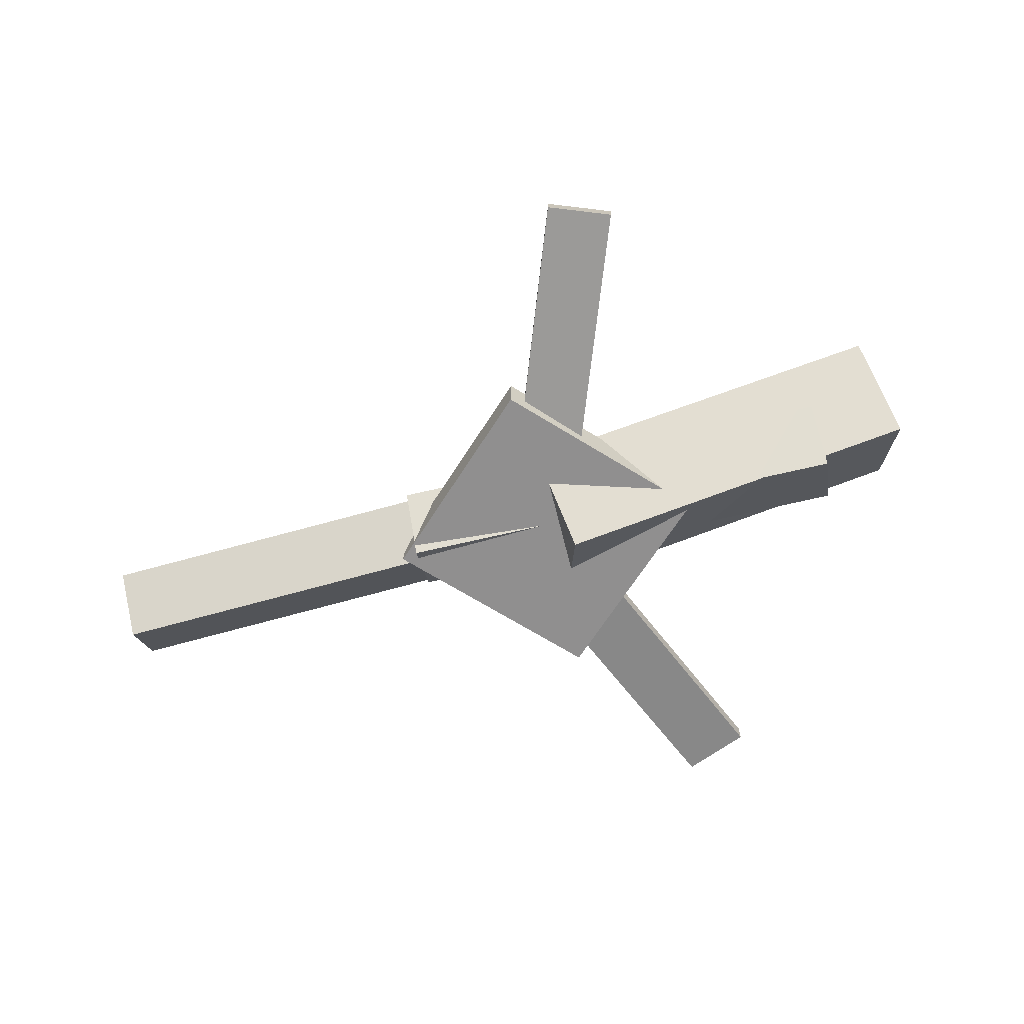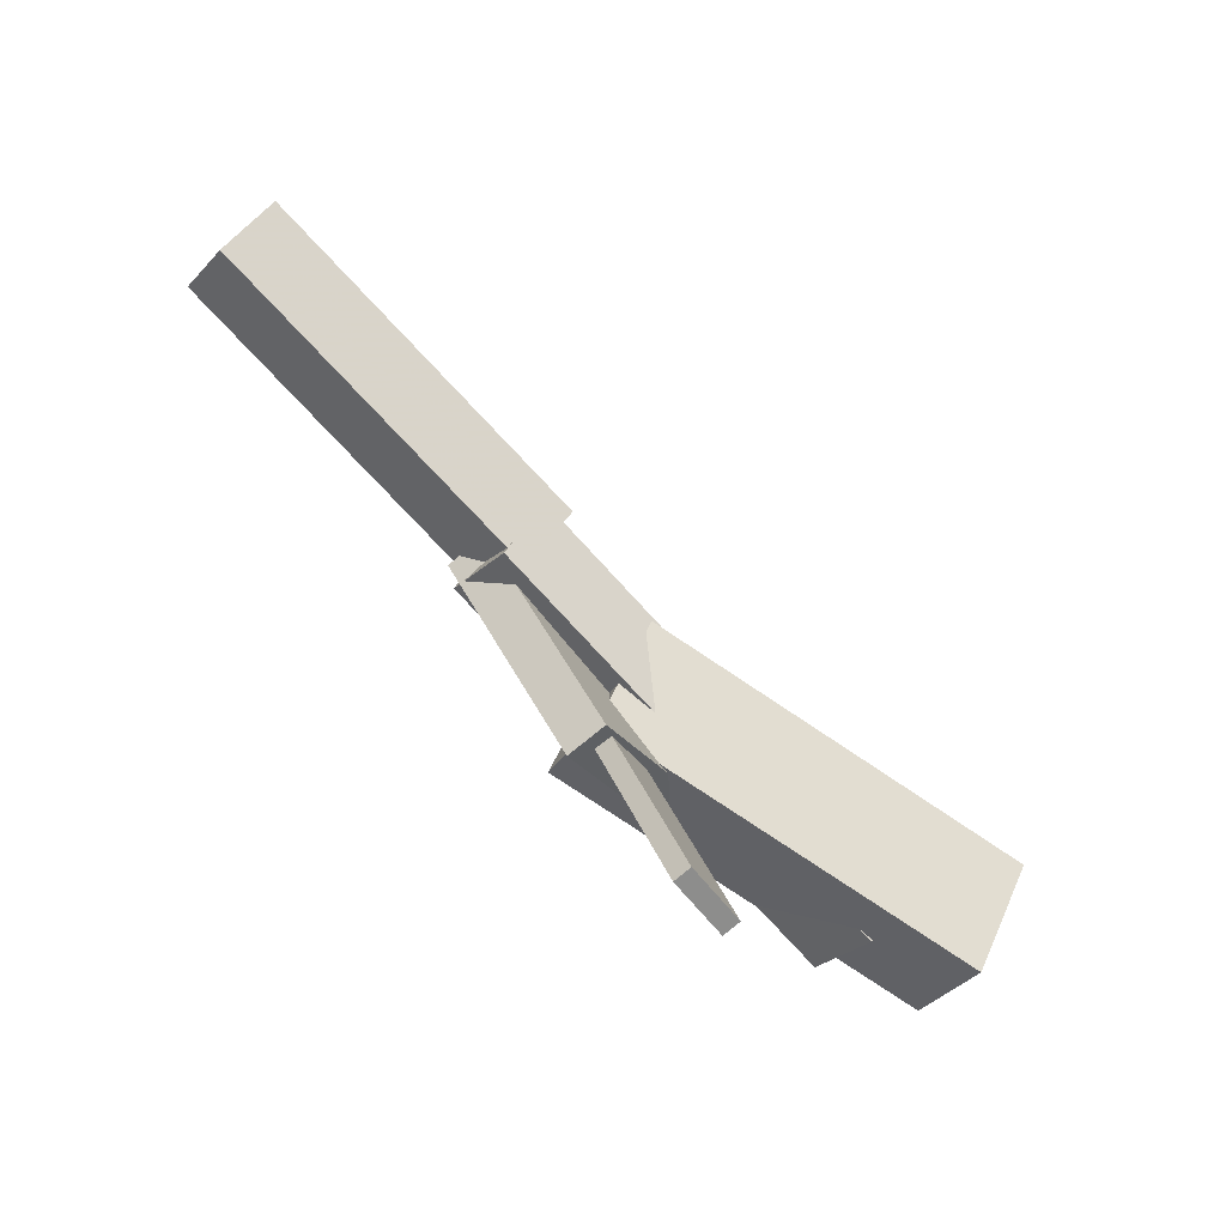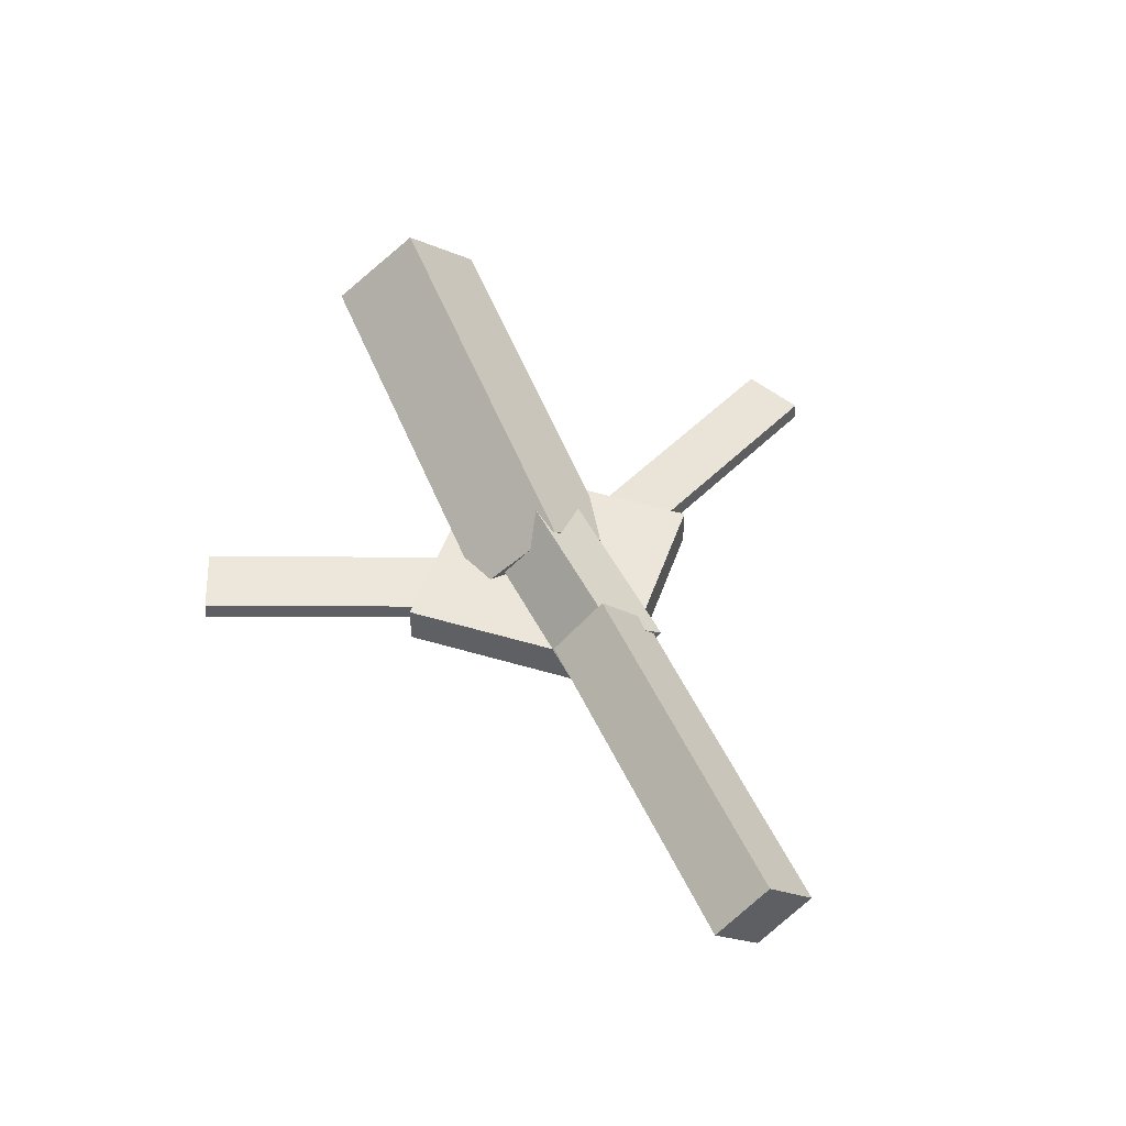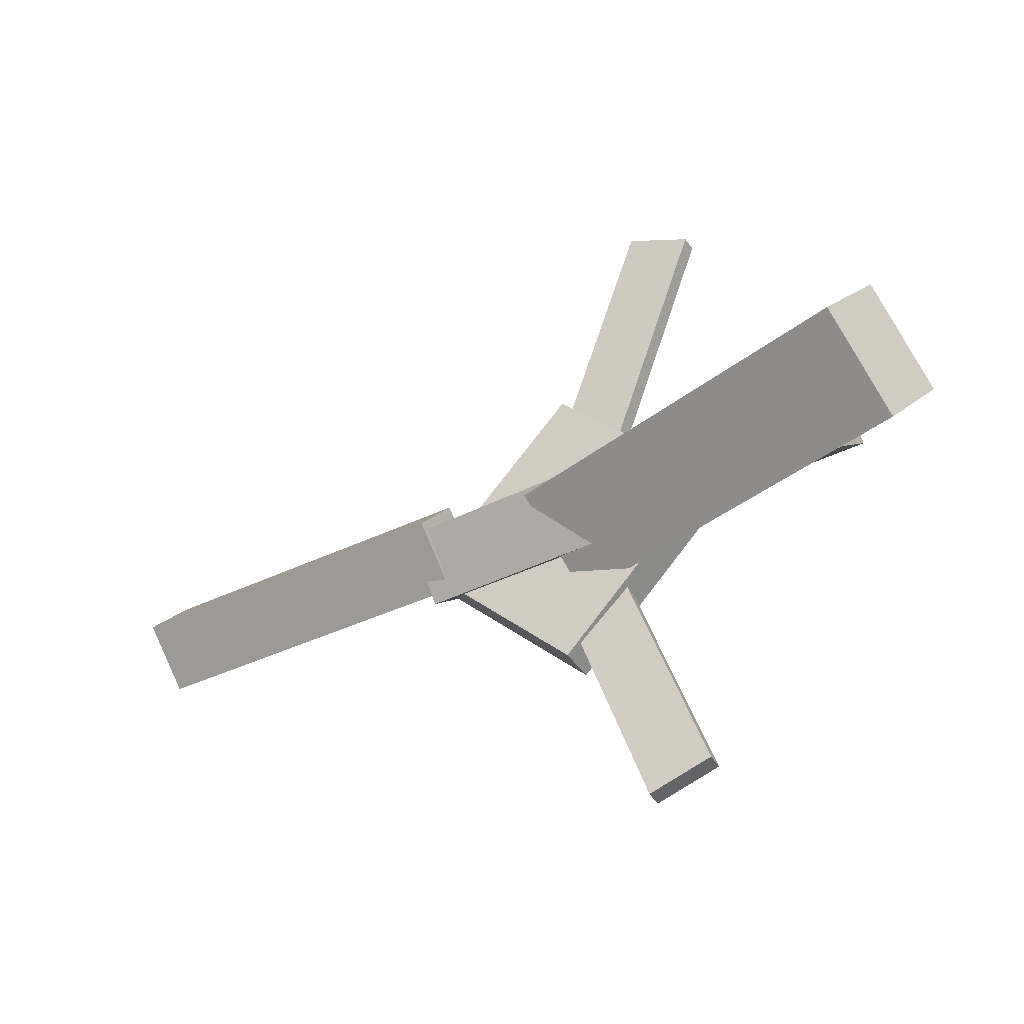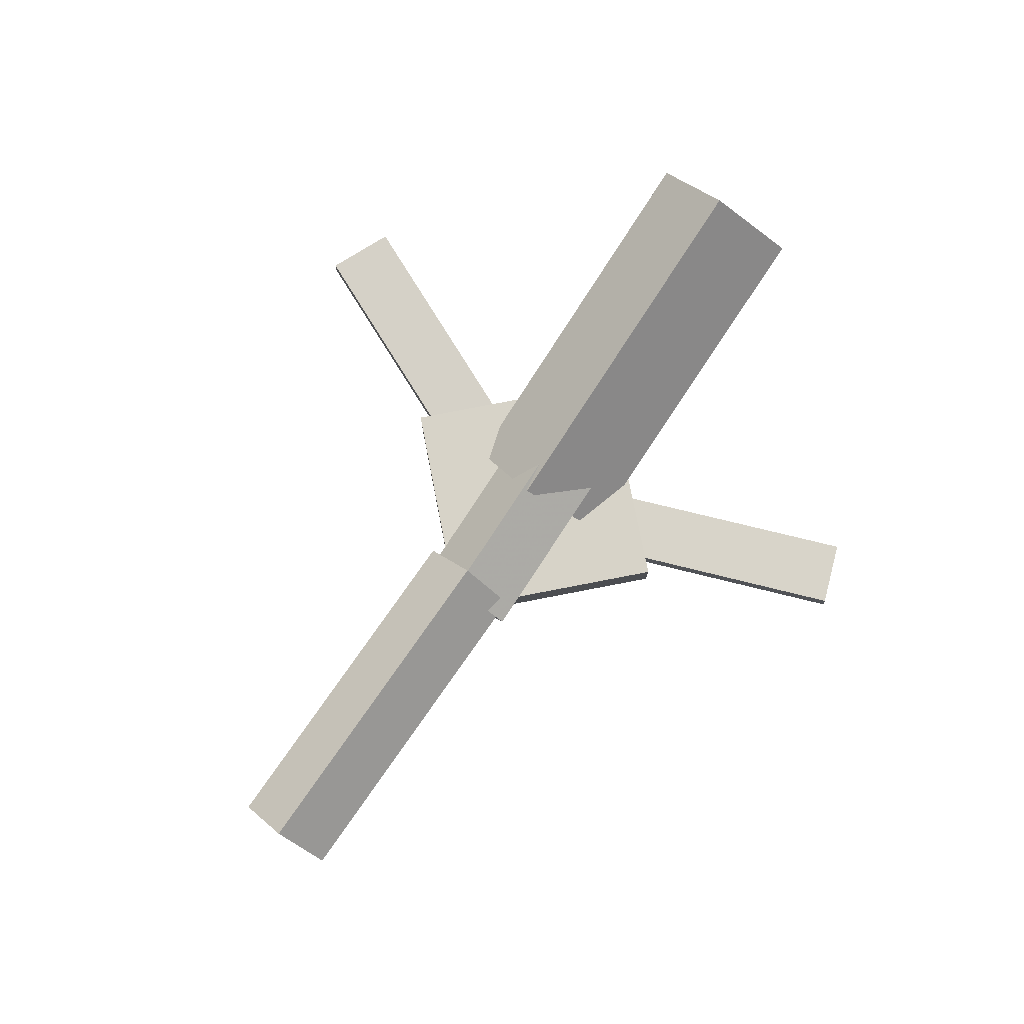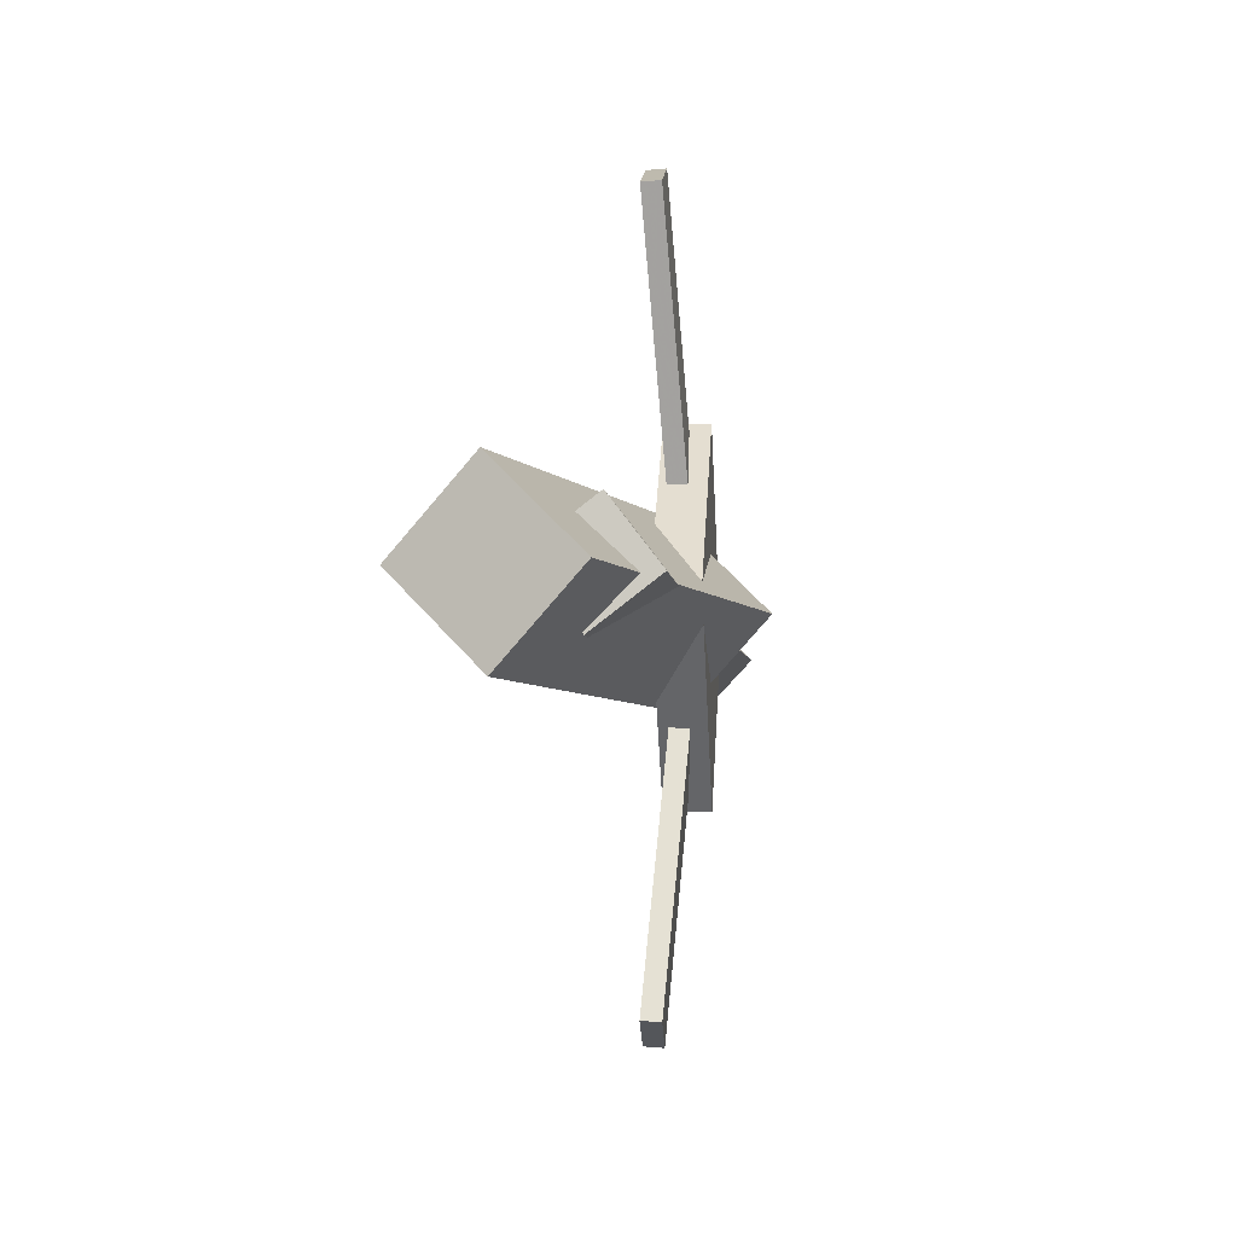
<metadata>
{"format":"obj","ext":"obj","renderer":"f3d","projection":"perspective","resolution":1024,"background":"white","views":[{"elev":-65.4,"azim":-166.0,"up":"+Y"},{"elev":-78.2,"azim":129.7,"up":"+Z"},{"elev":48.7,"azim":64.8,"up":"+Y"},{"elev":-37.4,"azim":-151.1,"up":"+Z"},{"elev":77.3,"azim":125.1,"up":"+Y"},{"elev":-5.8,"azim":-84.9,"up":"+Z"}]}
</metadata>
<code>
v -0.05035 -0.0647 -0.06736
v -0.0679 -0.1245 -0.00306
v -0.355 0.02555 -0.06649
v -0.3725 -0.03429 -0.002191
v -0.0309 0.0003297 -0.001535
v -0.04844 -0.05951 0.06277
v -0.3355 0.09058 -0.0006664
v -0.3531 0.03074 0.06363
f 1.0 7.0 5.0
f 1.0 3.0 7.0
f 1.0 4.0 3.0
f 1.0 2.0 4.0
f 3.0 8.0 7.0
f 3.0 4.0 8.0
f 5.0 7.0 8.0
f 5.0 8.0 6.0
f 1.0 5.0 6.0
f 1.0 6.0 2.0
f 2.0 6.0 8.0
f 2.0 8.0 4.0
v -0.1174 -0.0586 0.2868
v -0.1172 -0.04448 0.2861
v -0.1697 -0.05909 0.265
v -0.1695 -0.04497 0.2642
v -0.007449 -0.07451 0.02438
v -0.007257 -0.06039 0.0236
v -0.05974 -0.075 0.002505
v -0.05955 -0.06088 0.001729
f 9.0 15.0 13.0
f 9.0 11.0 15.0
f 9.0 12.0 11.0
f 9.0 10.0 12.0
f 11.0 16.0 15.0
f 11.0 12.0 16.0
f 13.0 15.0 16.0
f 13.0 16.0 14.0
f 9.0 13.0 14.0
f 9.0 14.0 10.0
f 10.0 14.0 16.0
f 10.0 16.0 12.0
v -0.3 -0.07093 -0.001386
v 0.07568 -0.08841 -0.01241
v -0.2969 -0.03382 0.04731
v 0.07883 -0.0513 0.03628
v -0.2989 -0.0228 -0.03814
v 0.07684 -0.04027 -0.04917
v -0.2957 0.01431 0.01055
v 0.07999 -0.003166 -0.0004783
f 17.0 23.0 21.0
f 17.0 19.0 23.0
f 17.0 20.0 19.0
f 17.0 18.0 20.0
f 19.0 24.0 23.0
f 19.0 20.0 24.0
f 21.0 23.0 24.0
f 21.0 24.0 22.0
f 17.0 21.0 22.0
f 17.0 22.0 18.0
f 18.0 22.0 24.0
f 18.0 24.0 20.0
v 0.3505 -0.05465 -0.04036
v 0.06041 -0.03631 -0.04208
v 0.353 -0.01089 0.001007
v 0.06294 0.007441 -0.0007147
v 0.3477 -0.09461 0.002068
v 0.05764 -0.07627 0.000346
v 0.3502 -0.05085 0.04344
v 0.06016 -0.03252 0.04172
f 25.0 31.0 29.0
f 25.0 27.0 31.0
f 25.0 28.0 27.0
f 25.0 26.0 28.0
f 27.0 32.0 31.0
f 27.0 28.0 32.0
f 29.0 31.0 32.0
f 29.0 32.0 30.0
f 25.0 29.0 30.0
f 25.0 30.0 26.0
f 26.0 30.0 32.0
f 26.0 32.0 28.0
v -0.04208 -0.08272 -0.1334
v 0.08991 -0.08208 -0.006494
v -0.1733 -0.08393 0.002997
v -0.04129 -0.0833 0.1299
v -0.04231 -0.04977 -0.1334
v 0.08968 -0.04913 -0.006421
v -0.1735 -0.05098 0.00307
v -0.04152 -0.05035 0.13
f 33.0 39.0 37.0
f 33.0 35.0 39.0
f 33.0 36.0 35.0
f 33.0 34.0 36.0
f 35.0 40.0 39.0
f 35.0 36.0 40.0
f 37.0 39.0 40.0
f 37.0 40.0 38.0
f 33.0 37.0 38.0
f 33.0 38.0 34.0
f 34.0 38.0 40.0
f 34.0 40.0 36.0
v -0.0179 -0.07422 -0.03201
v -0.0684 -0.07635 -0.0133
v -0.1126 -0.05581 -0.2855
v -0.1631 -0.05793 -0.2667
v -0.01809 -0.06006 -0.03091
v -0.06859 -0.06218 -0.0122
v -0.1128 -0.04164 -0.2844
v -0.1633 -0.04377 -0.2656
f 41.0 47.0 45.0
f 41.0 43.0 47.0
f 41.0 44.0 43.0
f 41.0 42.0 44.0
f 43.0 48.0 47.0
f 43.0 44.0 48.0
f 45.0 47.0 48.0
f 45.0 48.0 46.0
f 41.0 45.0 46.0
f 41.0 46.0 42.0
f 42.0 46.0 48.0
f 42.0 48.0 44.0

</code>
